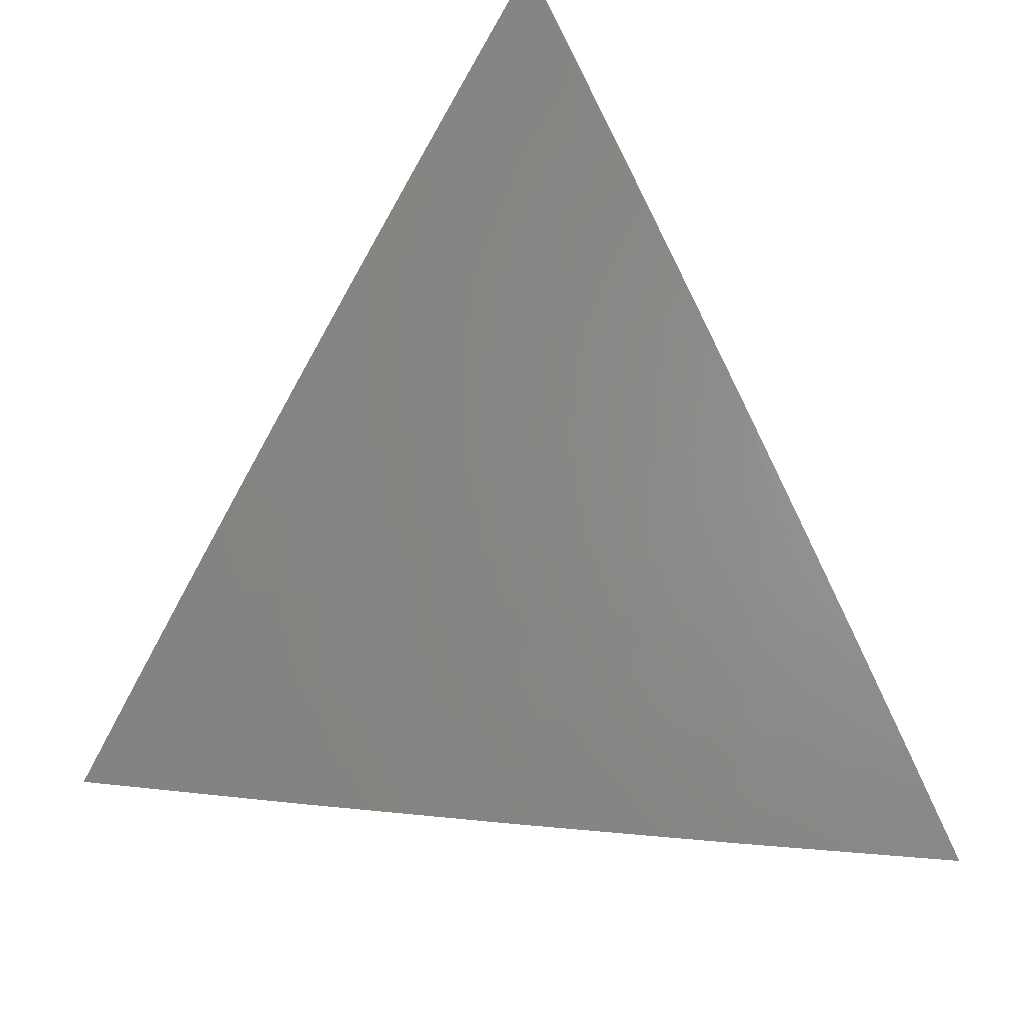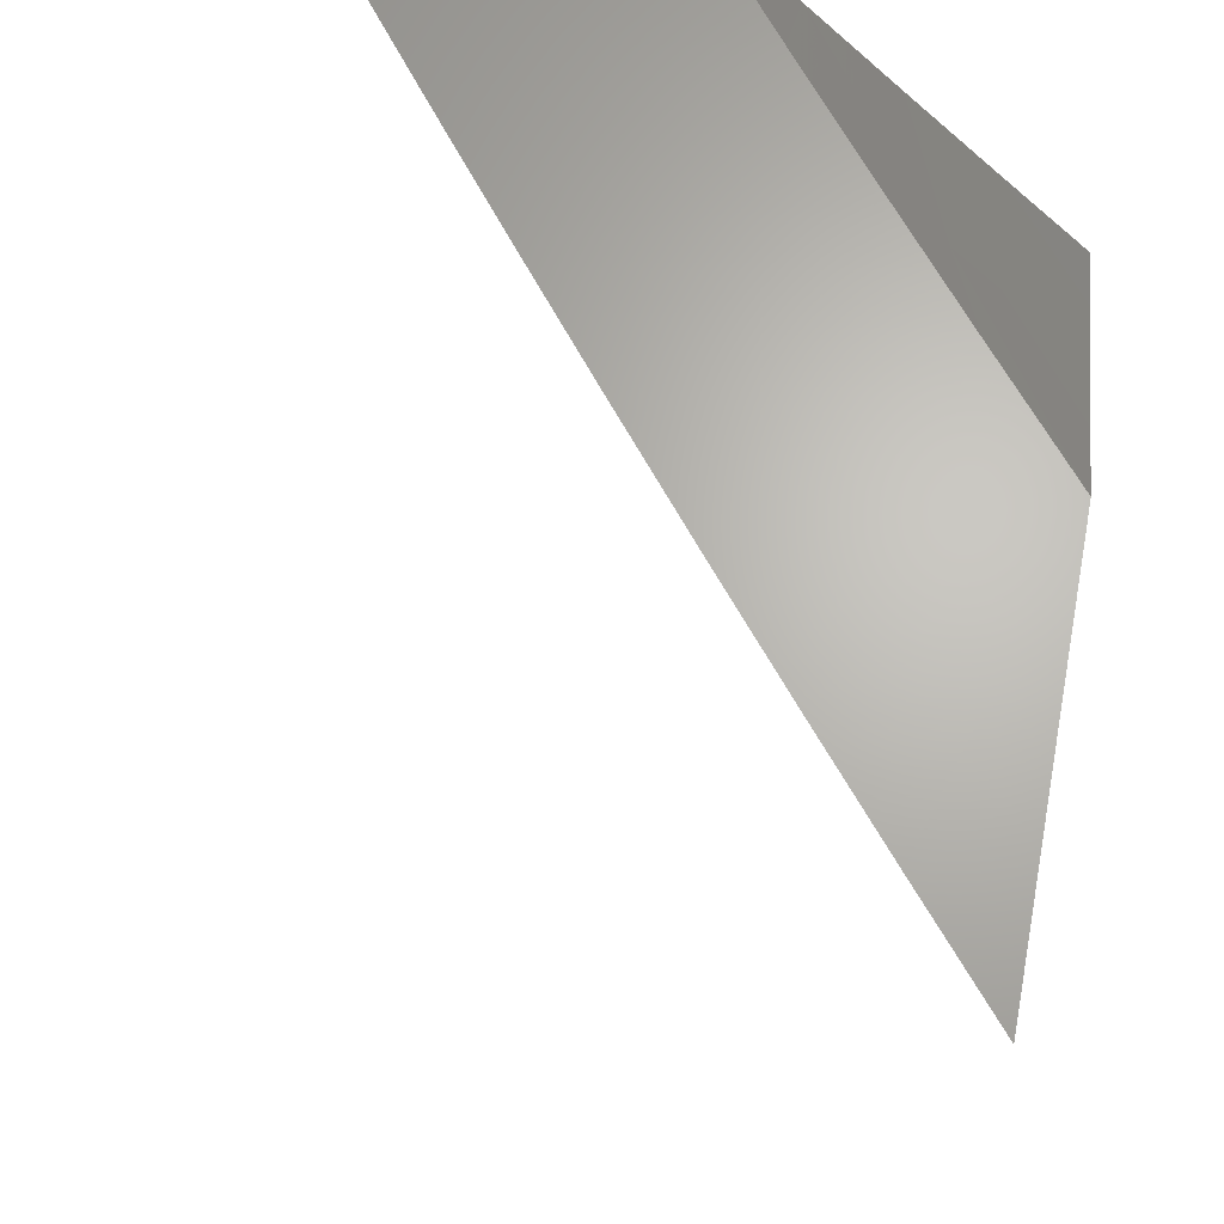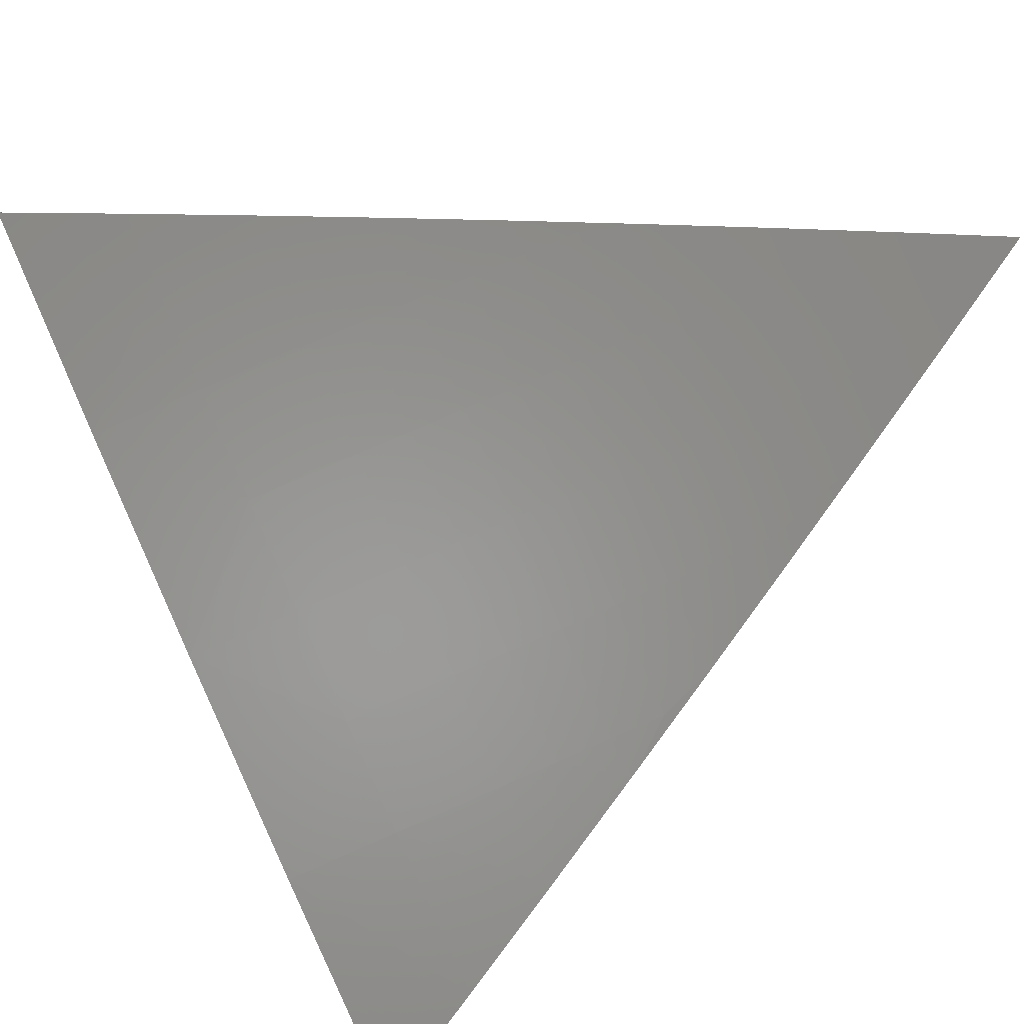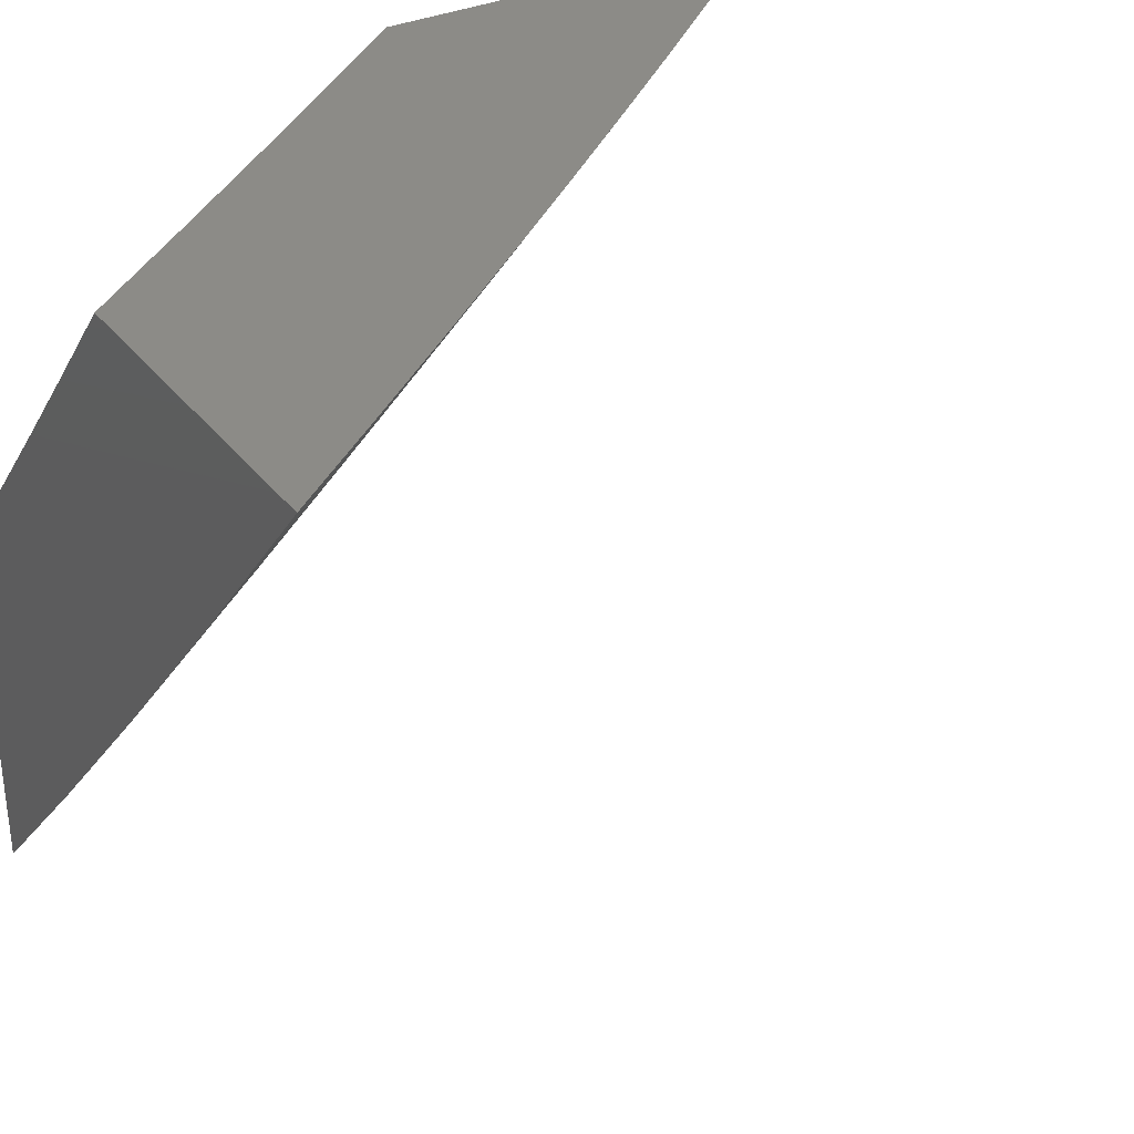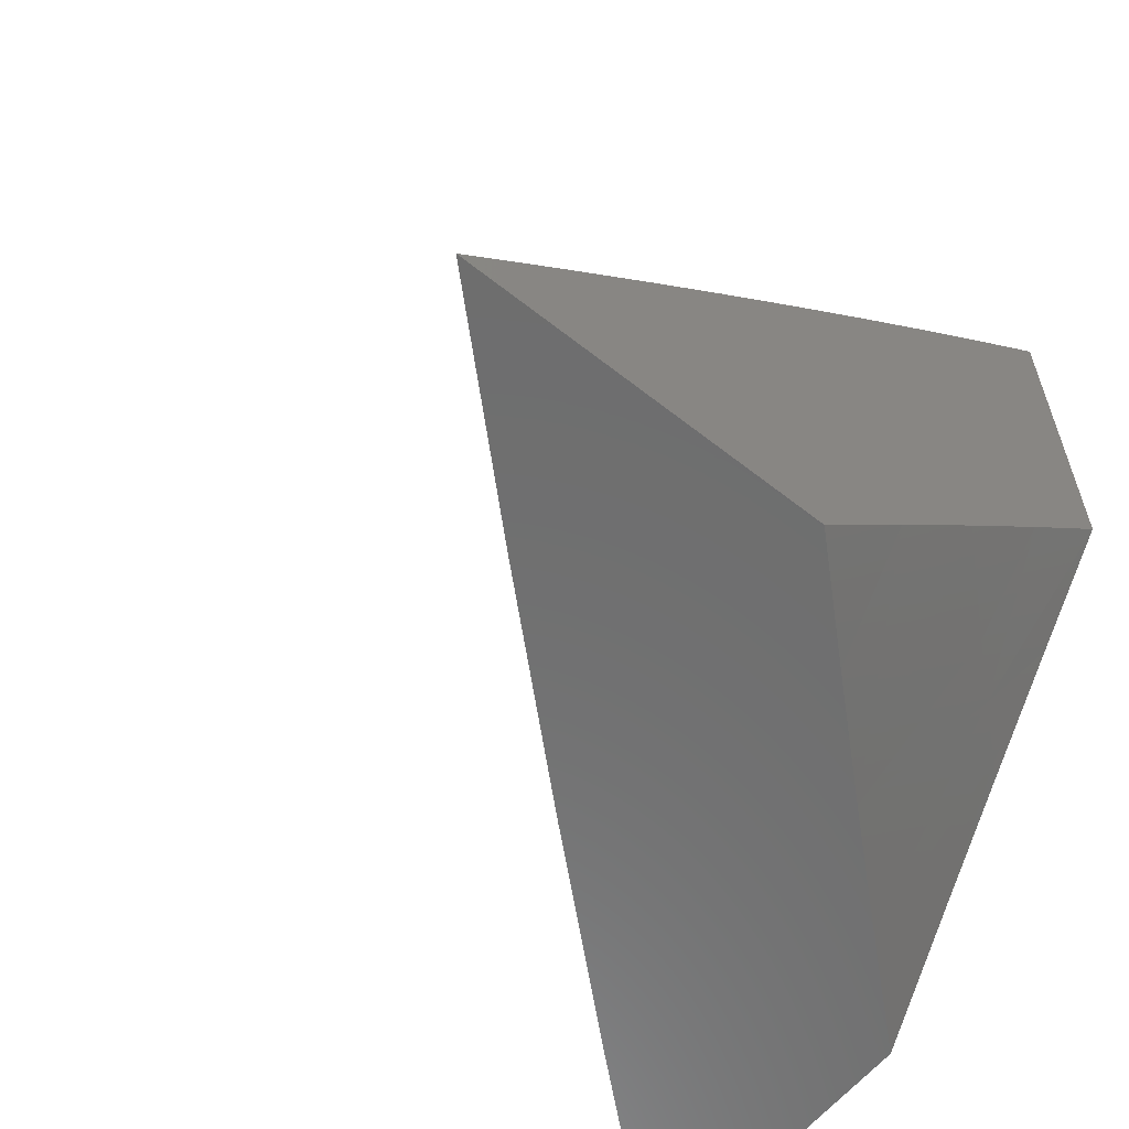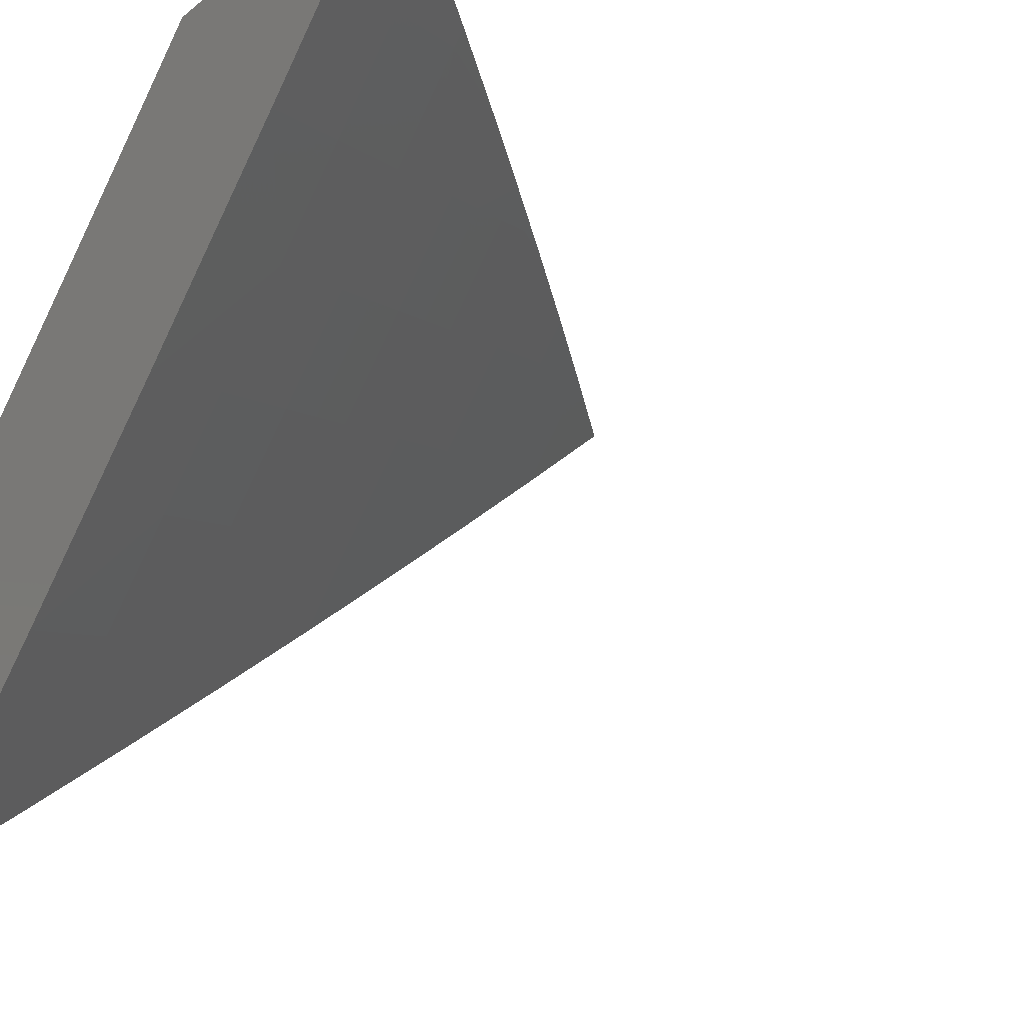
<metadata>
{"format":"stl","ext":"stl","renderer":"f3d","projection":"perspective","resolution":1024,"background":"white","views":[{"elev":32.1,"azim":-39.9,"up":"+Z"},{"elev":65.6,"azim":10.7,"up":"+Y"},{"elev":-36.6,"azim":-52.9,"up":"+Y"},{"elev":33.3,"azim":-121.7,"up":"+Y"},{"elev":-60.1,"azim":51.0,"up":"+Z"},{"elev":-27.3,"azim":-130.2,"up":"+Y"}]}
</metadata>
<code>
# stl→obj: 76 verts, 148 faces
v -7 -6.168 6
v -7.038 -6.127 6
v -7 -6.127 6.047
v -7.076 -6.085 6
v -7 -6.085 6.094
v -7.034 -6.048 6.094
v -7 -6.043 6.141
v -7.053 -6.027 6.094
v -7 -6 6.187
v -7.038 -6 6.141
v -7.071 -6.006 6.094
v -7.076 -6 6.094
v -7.114 -6 6.047
v -7.114 -6.042 6
v -7.152 -6 6
v -7.255 -6 6.045
v -7.29 -6 6
v -7.234 -6.024 6.045
v -7.219 -6.082 6
v -7.199 -6.065 6.045
v -7.163 -6.105 6.045
v -7.143 -6.088 6.09
v -7.107 -6.128 6.09
v -7.096 -6.119 6.112
v -7.06 -6.159 6.112
v -7.05 -6.15 6.135
v -7.014 -6.189 6.135
v -7.004 -6.18 6.157
v -7 -6.203 6.136
v -7 -6.163 6.181
v -7.147 -6.162 6
v -7.127 -6.145 6.045
v -7.07 -6.167 6.09
v -7.024 -6.198 6.112
v -7.091 -6.185 6.045
v -7.074 -6.242 6
v -7.054 -6.225 6.045
v -7 -6.282 6.046
v -7 -6.243 6.091
v -7 -6.321 6
v -7.034 -6.207 6.09
v -7 -6.123 6.225
v -7.019 -6.123 6.202
v -7.03 -6.132 6.179
v -7.04 -6.141 6.157
v -7.076 -6.101 6.157
v -7.086 -6.11 6.135
v -7.122 -6.07 6.135
v -7.132 -6.079 6.112
v -7.168 -6.039 6.112
v -7.178 -6.047 6.09
v -7.214 -6.007 6.09
v -7.219 -6 6.09
v -7.009 -6.114 6.224
v -7 -6.082 6.269
v -7.045 -6.074 6.224
v -7.024 -6.056 6.268
v -7.081 -6.035 6.224
v -7.06 -6.017 6.268
v -7.074 -6 6.269
v -7.037 -6 6.313
v -7.003 -6.038 6.313
v -7 -6.041 6.313
v -7 -6 6.357
v -7.111 -6 6.225
v -7.091 -6.044 6.202
v -7.055 -6.083 6.202
v -7.127 -6.004 6.202
v -7.147 -6 6.18
v -7.137 -6.012 6.179
v -7.147 -6.021 6.157
v -7.101 -6.052 6.179
v -7.112 -6.061 6.157
v -7.066 -6.092 6.179
v -7.183 -6 6.135
v -7.158 -6.03 6.135
f 1 2 3
f 3 2 4
f 3 4 5
f 5 4 6
f 5 6 7
f 7 6 8
f 7 8 9
f 9 8 10
f 10 8 11
f 10 11 12
f 12 11 13
f 13 11 14
f 13 14 15
f 6 4 8
f 8 4 14
f 8 14 11
f 16 17 18
f 18 17 19
f 18 19 20
f 20 19 21
f 20 21 22
f 22 21 23
f 22 23 24
f 24 23 25
f 24 25 26
f 26 25 27
f 26 27 28
f 28 27 29
f 28 29 30
f 19 31 21
f 21 31 32
f 21 32 23
f 23 32 33
f 23 33 25
f 25 33 34
f 25 34 27
f 27 34 29
f 32 31 35
f 35 31 36
f 35 36 37
f 37 36 38
f 37 38 39
f 36 40 38
f 29 34 39
f 39 34 41
f 39 41 37
f 37 41 35
f 42 43 30
f 30 43 44
f 30 44 45
f 45 44 46
f 45 46 47
f 47 46 48
f 47 48 49
f 49 48 50
f 49 50 51
f 51 50 52
f 51 52 18
f 18 52 53
f 18 53 16
f 43 42 54
f 54 42 55
f 54 55 56
f 56 55 57
f 56 57 58
f 58 57 59
f 58 59 60
f 60 59 61
f 61 59 57
f 61 57 62
f 62 57 63
f 62 63 64
f 55 63 57
f 64 61 62
f 60 65 58
f 58 65 66
f 58 66 56
f 56 66 67
f 56 67 54
f 54 67 43
f 66 65 68
f 68 65 69
f 68 69 70
f 70 69 71
f 70 71 72
f 72 71 73
f 72 73 74
f 74 73 46
f 74 46 44
f 69 75 71
f 71 75 76
f 71 76 73
f 73 76 48
f 73 48 46
f 53 52 75
f 75 52 50
f 75 50 76
f 76 50 48
f 51 18 20
f 51 20 22
f 51 22 49
f 49 22 24
f 49 24 47
f 47 24 26
f 47 26 45
f 45 26 28
f 45 28 30
f 68 70 66
f 66 70 72
f 66 72 67
f 67 72 74
f 67 74 43
f 43 74 44
f 32 35 33
f 33 35 41
f 33 41 34
f 10 60 9
f 9 60 61
f 9 61 64
f 60 10 65
f 65 10 12
f 65 12 69
f 69 12 75
f 75 12 13
f 75 13 53
f 53 13 15
f 53 15 16
f 16 15 17
f 17 15 19
f 19 15 14
f 19 14 31
f 31 14 4
f 31 4 2
f 31 2 36
f 36 2 1
f 36 1 40
f 3 39 1
f 1 39 38
f 1 38 40
f 39 3 29
f 29 3 5
f 29 5 30
f 30 5 42
f 42 5 7
f 42 7 55
f 55 7 9
f 55 9 63
f 63 9 64

</code>
